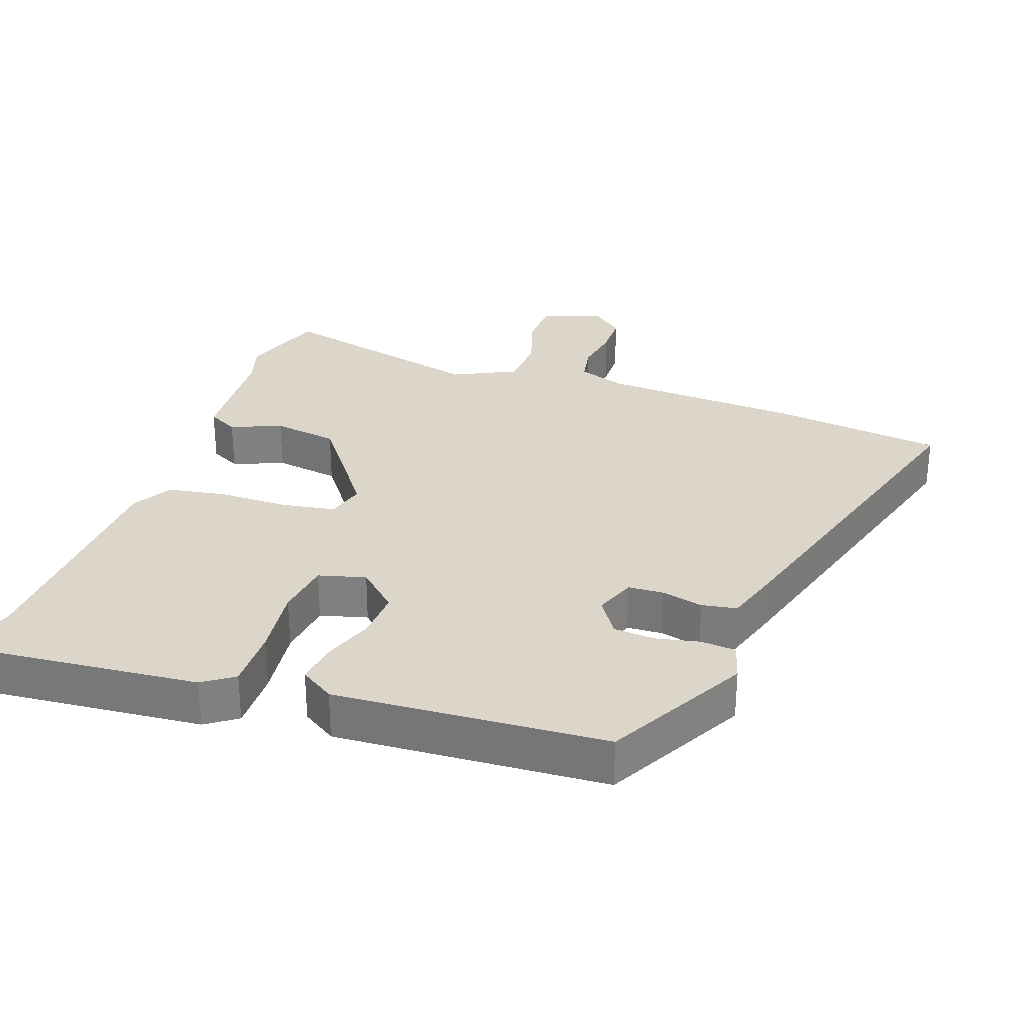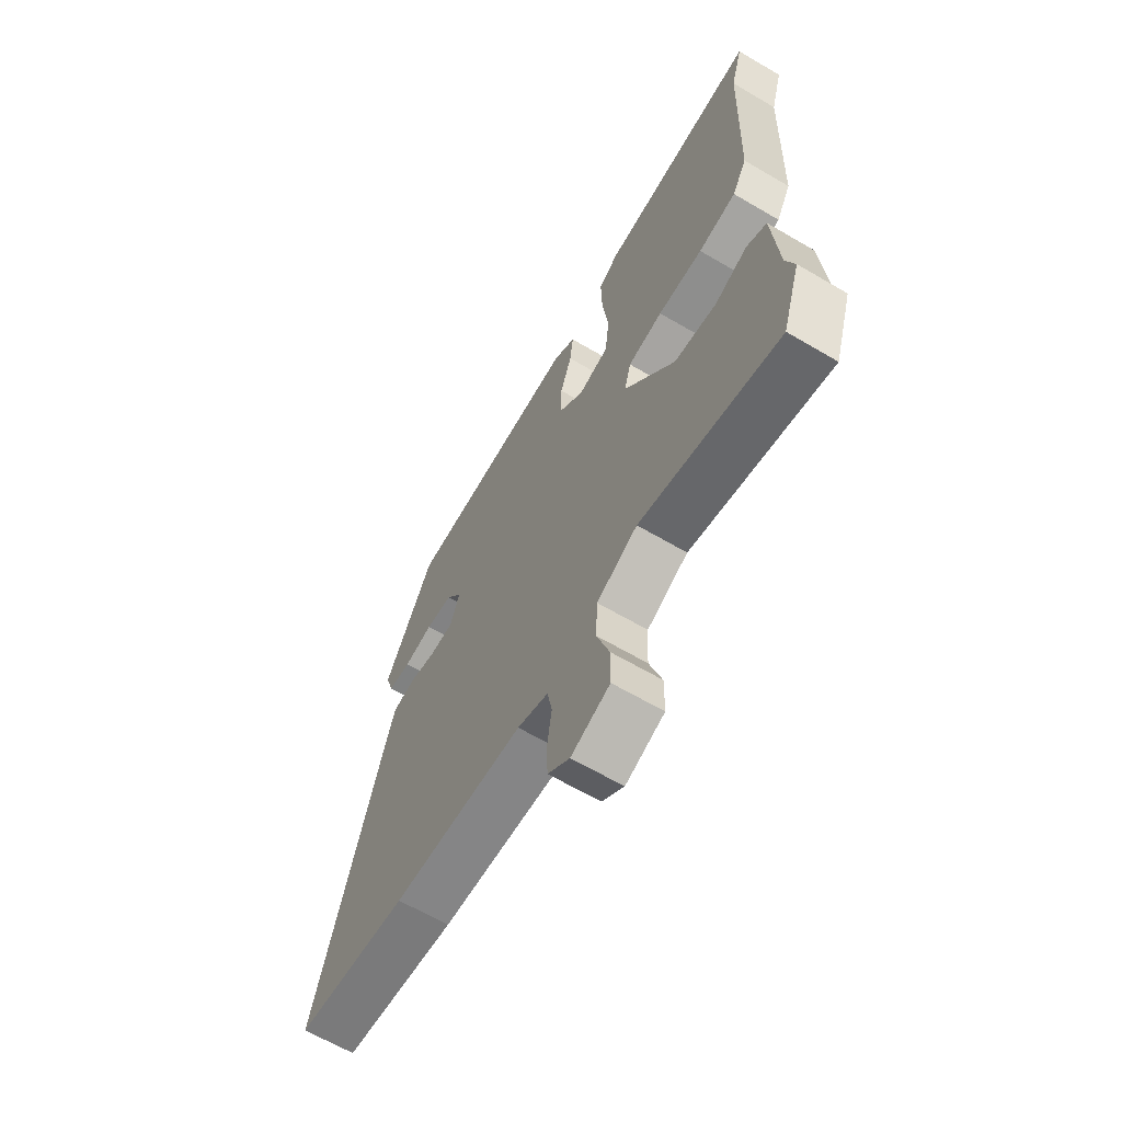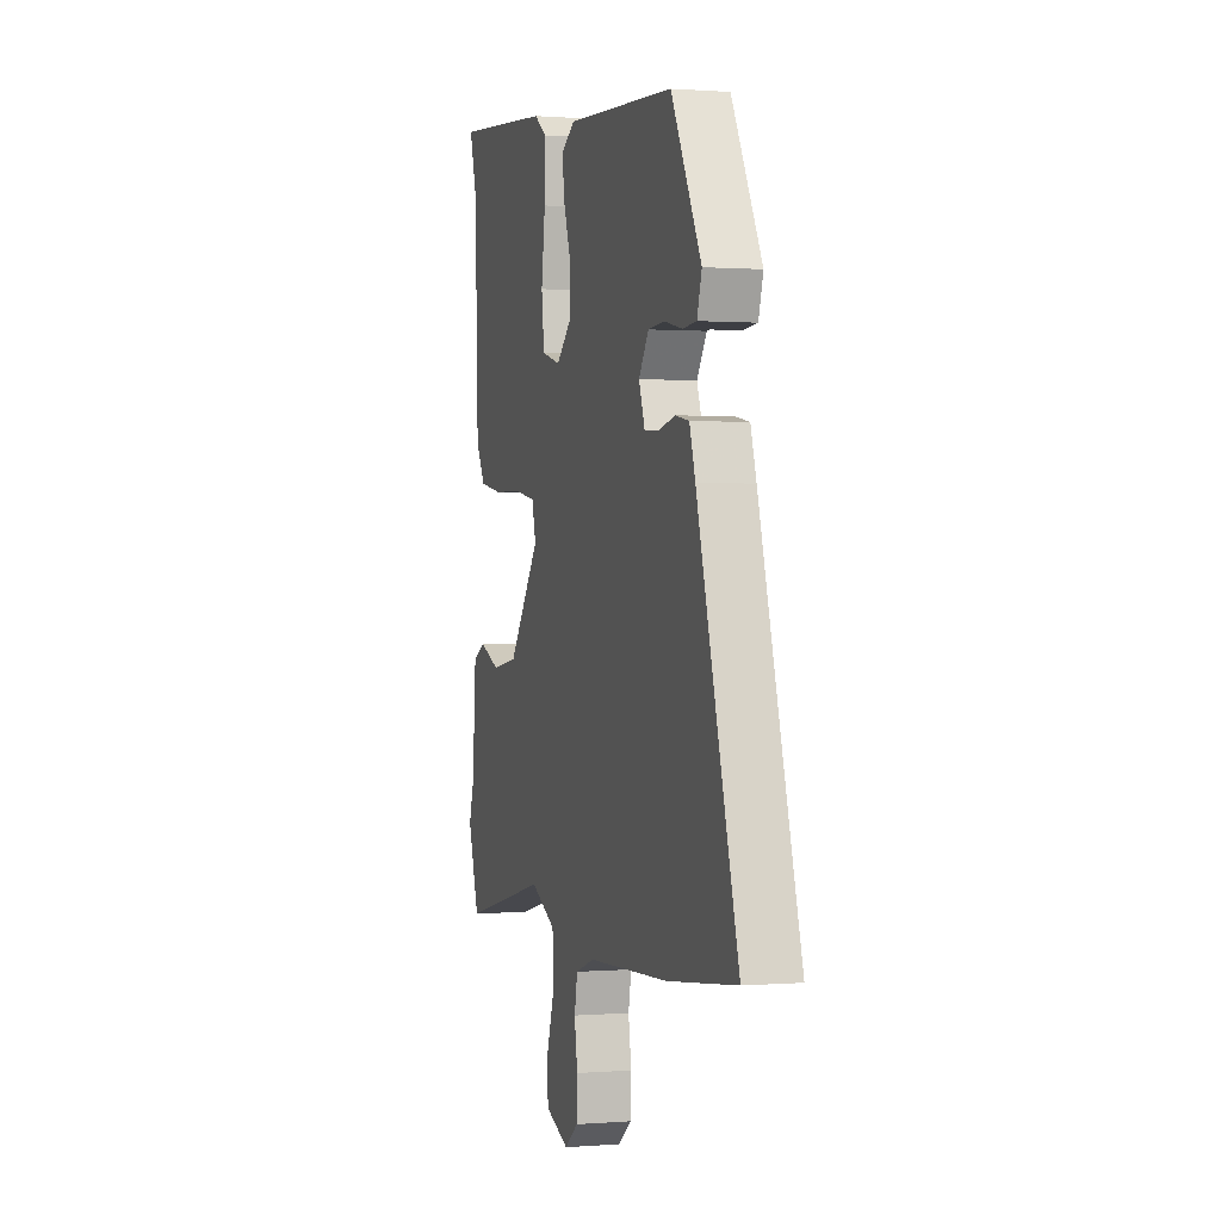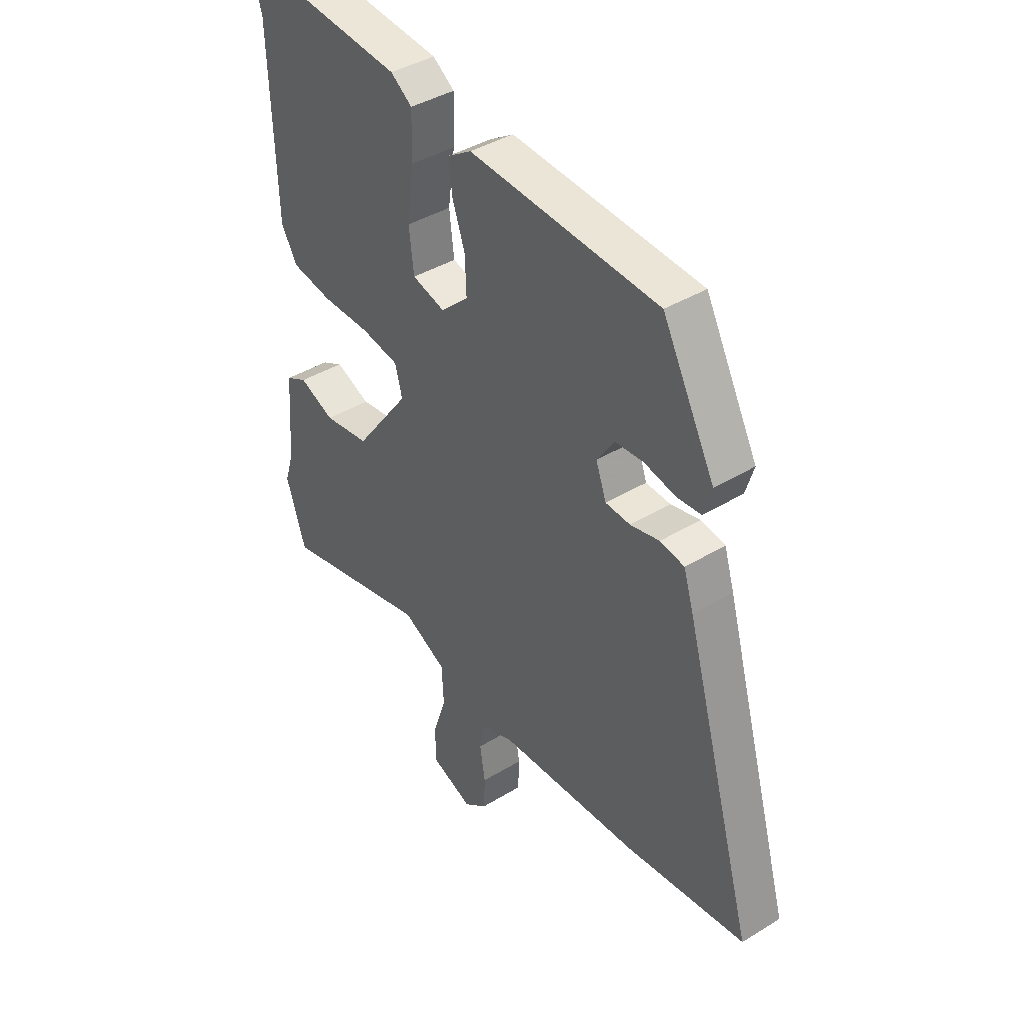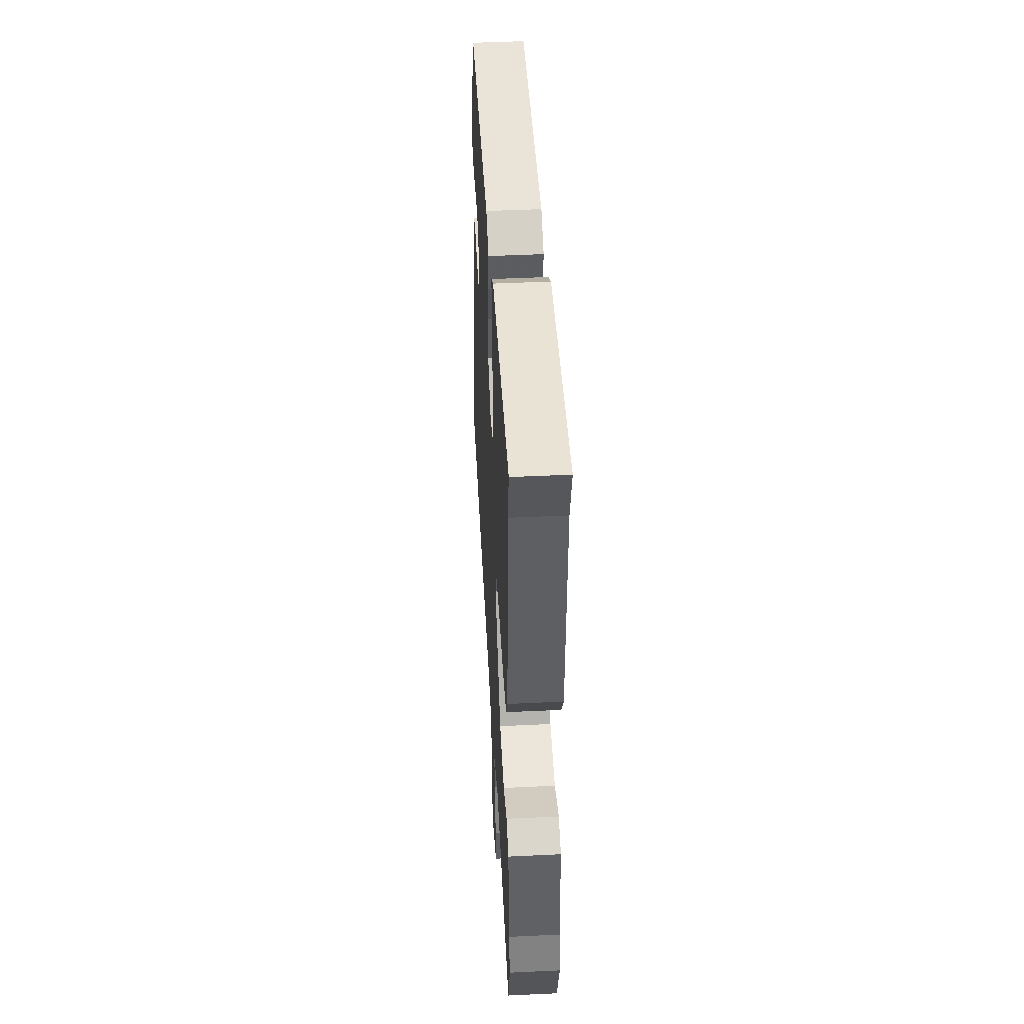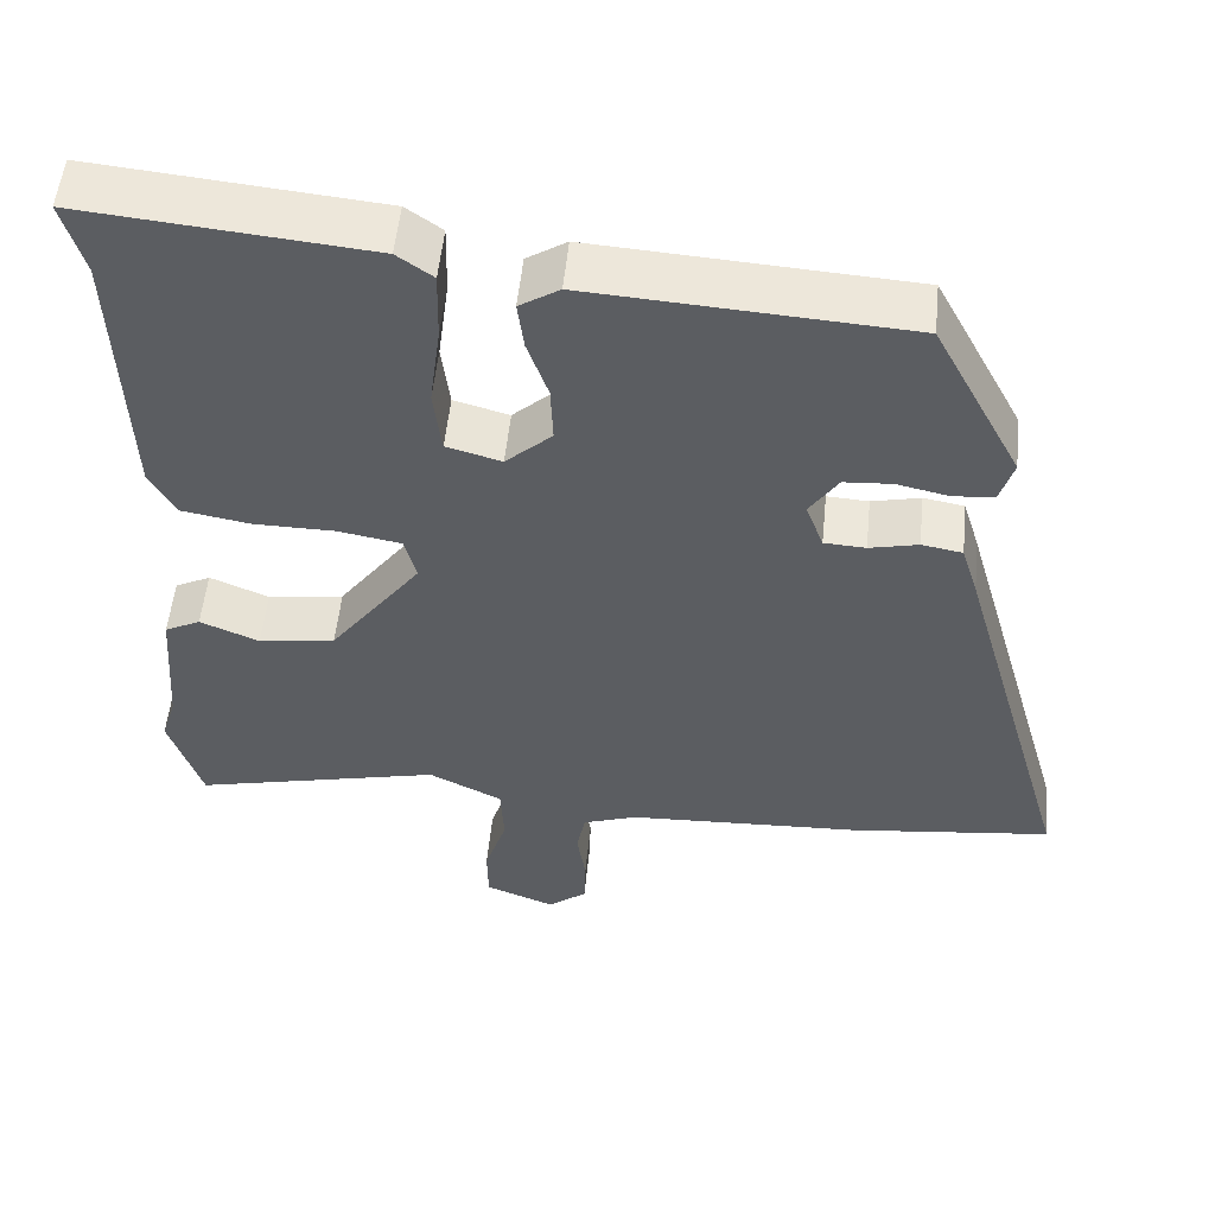
<metadata>
{"format":"obj","ext":"obj","renderer":"f3d","projection":"perspective","resolution":1024,"background":"white","views":[{"elev":29.8,"azim":19.8,"up":"+Y"},{"elev":-64.4,"azim":-120.6,"up":"+Z"},{"elev":0.6,"azim":73.5,"up":"+Z"},{"elev":40.4,"azim":53.1,"up":"+Z"},{"elev":46.8,"azim":-93.1,"up":"+Z"},{"elev":53.5,"azim":5.7,"up":"+Z"}]}
</metadata>
<code>
v -0.488 0.07 -0.537
v -0.529 0.07 -0.411
v -0.51 0.07 -0.35
v -0.497 0.07 -0.177
v -0.452 0.07 -0.154
v -0.378 0.07 -0.185
v -0.282 0.07 -0.171
v -0.167 0.07 -0.016
v -0.182 0.07 0.041
v -0.261 0.07 0.055
v -0.363 0.07 0.056
v -0.449 0.07 0.071
v -0.482 0.07 0.129
v -0.494 0.07 0.48
v -0.521 0.07 0.574
v -0.163 0.07 0.54
v -0.118 0.07 0.508
v -0.12 0.07 0.418
v -0.134 0.07 0.312
v -0.124 0.07 0.229
v -0.055 0.07 0.21
v 0.003 0.07 0.263
v 0 0.07 0.336
v -0.026 0.07 0.411
v -0.034 0.07 0.473
v 0.016 0.07 0.505
v 0.413 0.07 0.479
v 0.523 0.07 0.27
v 0.506 0.07 0.214
v 0.455 0.07 0.21
v 0.39 0.07 0.224
v 0.33 0.07 0.22
v 0.294 0.07 0.166
v 0.316 0.07 0.106
v 0.368 0.07 0.103
v 0.429 0.07 0.117
v 0.48 0.07 0.108
v 0.501 0.07 0.04
v 0.65 0.07 -0.482
v 0.397 0.07 -0.512
v 0.102 0.07 -0.526
v 0.033 0.07 -0.55
v 0.022 0.07 -0.606
v 0.033 0.07 -0.676
v 0.031 0.07 -0.74
v -0.018 0.07 -0.778
v -0.105 0.07 -0.744
v -0.106 0.07 -0.673
v -0.078 0.07 -0.587
v -0.082 0.07 -0.509
v -0.174 0.07 -0.463
v -0.488 0 -0.537
v -0.529 0 -0.411
v -0.51 0 -0.35
v -0.497 0 -0.177
v -0.452 0 -0.154
v -0.378 0 -0.185
v -0.282 0 -0.171
v -0.167 0 -0.016
v -0.182 0 0.041
v -0.261 0 0.055
v -0.363 0 0.056
v -0.449 0 0.071
v -0.482 0 0.129
v -0.494 0 0.48
v -0.521 0 0.574
v -0.163 0 0.54
v -0.118 0 0.508
v -0.12 0 0.418
v -0.134 0 0.312
v -0.124 0 0.229
v -0.055 0 0.21
v 0.003 0 0.263
v 0 0 0.336
v -0.026 0 0.411
v -0.034 0 0.473
v 0.016 0 0.505
v 0.413 0 0.479
v 0.523 0 0.27
v 0.506 0 0.214
v 0.455 0 0.21
v 0.39 0 0.224
v 0.33 0 0.22
v 0.294 0 0.166
v 0.316 0 0.106
v 0.368 0 0.103
v 0.429 0 0.117
v 0.48 0 0.108
v 0.501 0 0.04
v 0.65 0 -0.482
v 0.397 0 -0.512
v 0.102 0 -0.526
v 0.033 0 -0.55
v 0.022 0 -0.606
v 0.033 0 -0.676
v 0.031 0 -0.74
v -0.018 0 -0.778
v -0.105 0 -0.744
v -0.106 0 -0.673
v -0.078 0 -0.587
v -0.082 0 -0.509
v -0.174 0 -0.463
f 46 47 48 49
f 46 49 50
f 43 44 45 46
f 42 43 46 50
f 41 42 50 51
f 39 40 41 51
f 35 36 37 38
f 34 35 38 39
f 28 29 30 31
f 28 31 32
f 27 28 32
f 26 27 32 33
f 23 24 25 26
f 22 23 26 33
f 16 17 18 19
f 14 15 16 19
f 14 19 20
f 13 14 20
f 10 11 12 13
f 9 10 13 20
f 8 9 20 21
f 3 4 5 6
f 3 6 7
f 51 1 2 3
f 34 39 51 3
f 8 21 22 33
f 7 8 33 34
f 3 7 34
f 100 99 98 97
f 101 100 97
f 97 96 95 94
f 101 97 94 93
f 102 101 93 92
f 102 92 91 90
f 89 88 87 86
f 90 89 86 85
f 82 81 80 79
f 83 82 79
f 83 79 78
f 84 83 78 77
f 77 76 75 74
f 84 77 74 73
f 70 69 68 67
f 70 67 66 65
f 71 70 65
f 71 65 64
f 64 63 62 61
f 71 64 61 60
f 72 71 60 59
f 57 56 55 54
f 58 57 54
f 54 53 52 102
f 54 102 90 85
f 84 73 72 59
f 85 84 59 58
f 85 58 54
f 1 52 53 2
f 2 53 54 3
f 3 54 55 4
f 4 55 56 5
f 5 56 57 6
f 6 57 58 7
f 7 58 59 8
f 8 59 60 9
f 9 60 61 10
f 10 61 62 11
f 11 62 63 12
f 12 63 64 13
f 13 64 65 14
f 14 65 66 15
f 15 66 67 16
f 16 67 68 17
f 17 68 69 18
f 18 69 70 19
f 19 70 71 20
f 20 71 72 21
f 21 72 73 22
f 22 73 74 23
f 23 74 75 24
f 24 75 76 25
f 25 76 77 26
f 26 77 78 27
f 27 78 79 28
f 28 79 80 29
f 29 80 81 30
f 30 81 82 31
f 31 82 83 32
f 32 83 84 33
f 33 84 85 34
f 34 85 86 35
f 35 86 87 36
f 36 87 88 37
f 37 88 89 38
f 38 89 90 39
f 39 90 91 40
f 40 91 92 41
f 41 92 93 42
f 42 93 94 43
f 43 94 95 44
f 44 95 96 45
f 45 96 97 46
f 46 97 98 47
f 47 98 99 48
f 48 99 100 49
f 49 100 101 50
f 50 101 102 51
f 51 102 52 1

</code>
